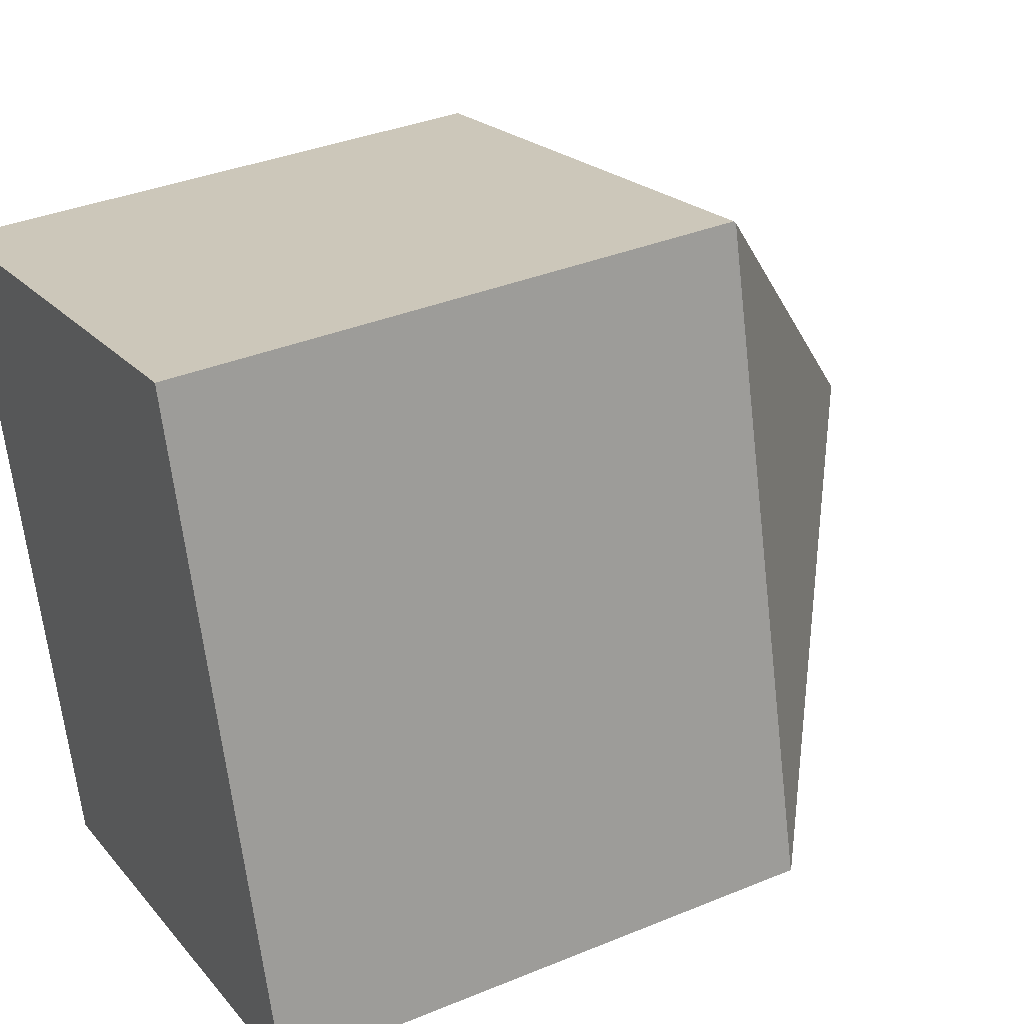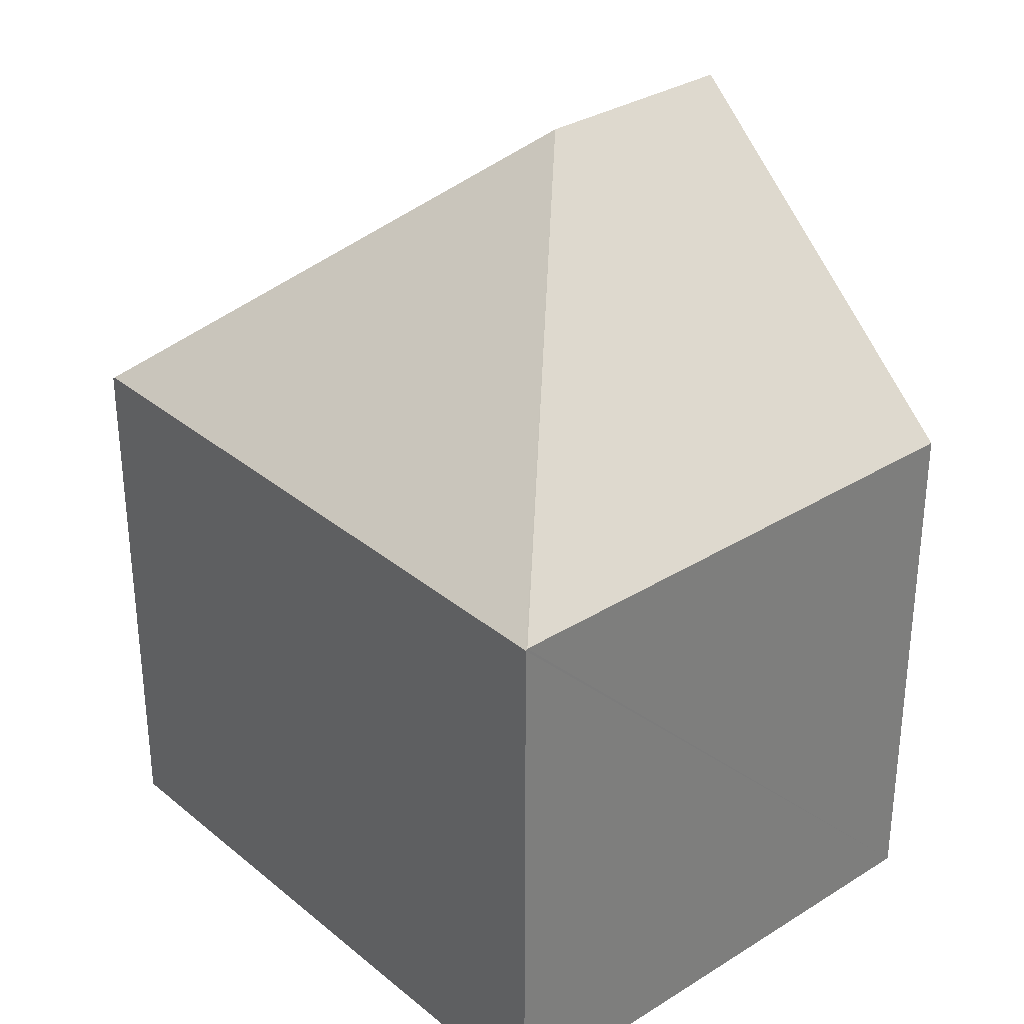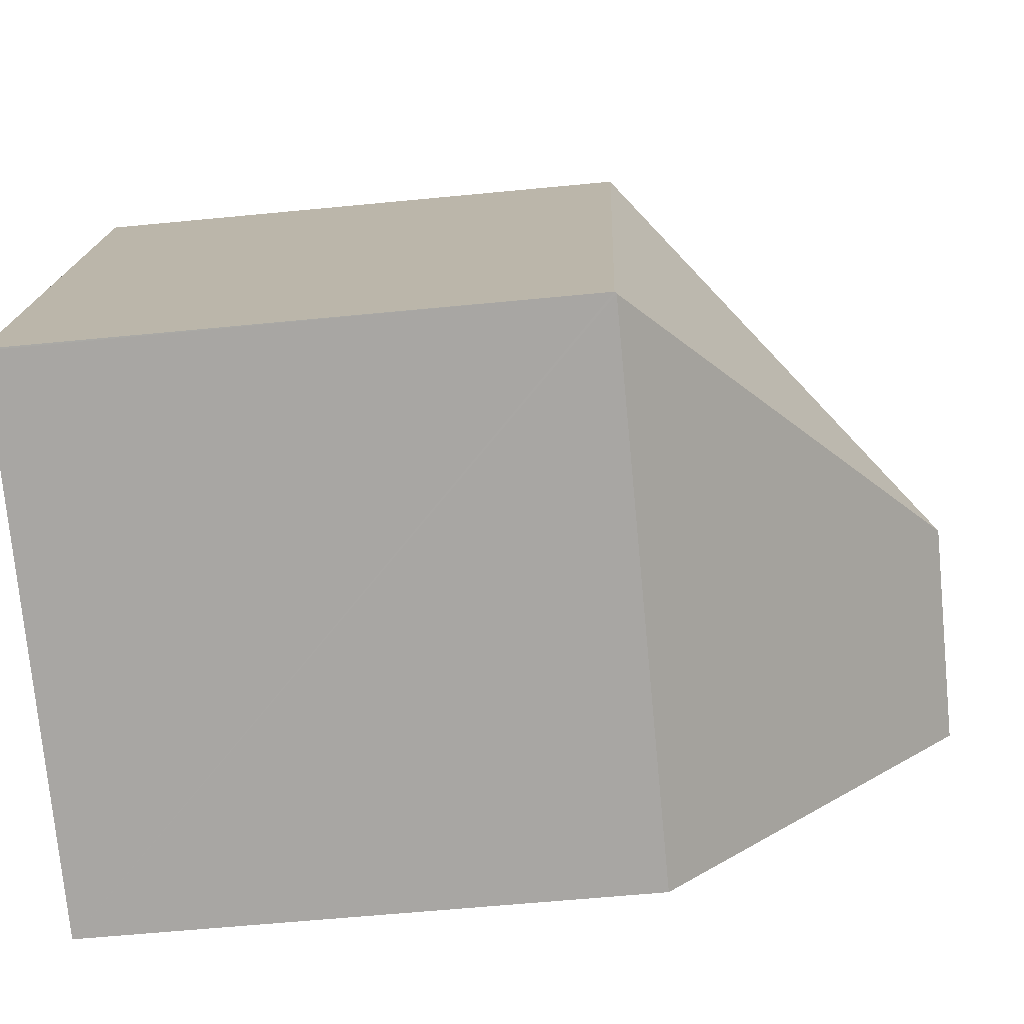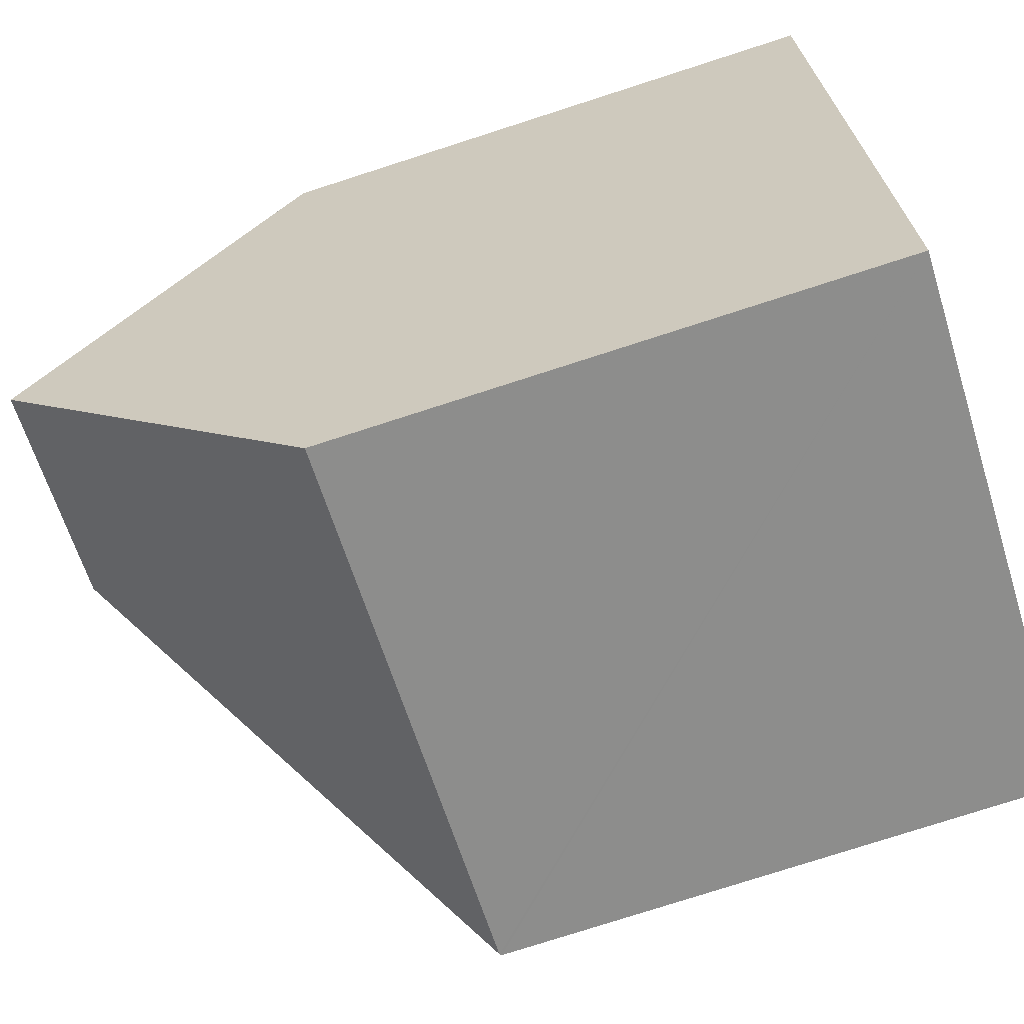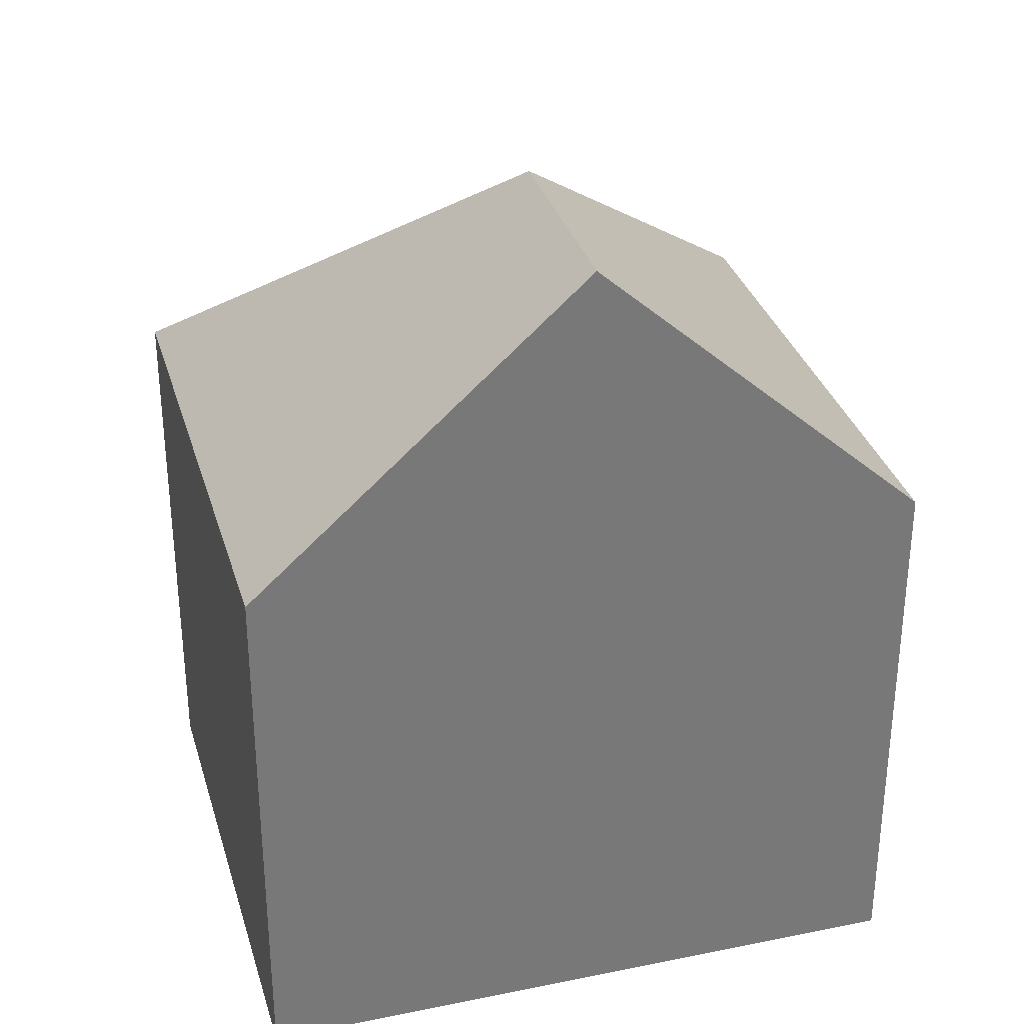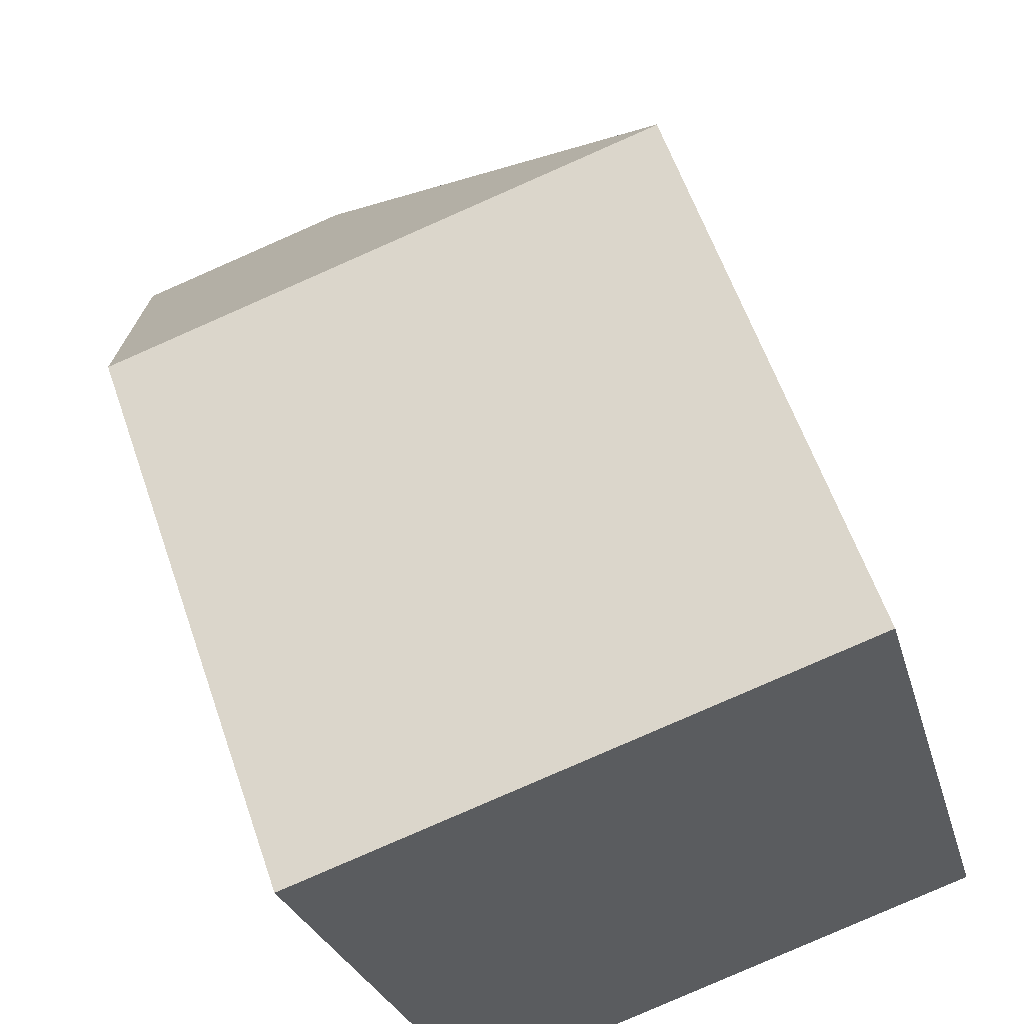
<metadata>
{"format":"obj","ext":"obj","renderer":"f3d","projection":"perspective","resolution":1024,"background":"white","views":[{"elev":36.1,"azim":61.7,"up":"+Z"},{"elev":31.9,"azim":124.2,"up":"+Y"},{"elev":-60.2,"azim":95.7,"up":"+Z"},{"elev":-77.9,"azim":-72.2,"up":"+Z"},{"elev":32.6,"azim":-120.1,"up":"+Y"},{"elev":59.3,"azim":-18.9,"up":"+Z"}]}
</metadata>
<code>
v  9.173 9.471 2.302
v  0 9.414 5.764e-16
v  9.163 9.436 2.339
v  5.064 14.58 -4.638
v  1.418 14.58 -5.579
v  12.06 9.401 -8.758
v  12.04 9.429 -8.766
v  2.832 9.429 -11.14
v  2.832 6.822e-16 -11.14
v  0 0 0
v  1.418 3.416e-16 -5.579
v  9.163 -1.432e-16 2.339
v  12.06 5.363e-16 -8.758
v  9.173 -1.41e-16 2.302
v  12.04 5.368e-16 -8.766
g defaultobject
f 1 2 3
f 2 1 4
f 2 4 5
f 4 1 6
f 4 6 7
f 5 7 8
f 7 5 4
f 8 2 5
f 2 8 9
f 2 9 10
f 10 9 11
f 2 12 3
f 12 2 10
f 3 6 1
f 6 3 12
f 6 12 13
f 13 12 14
f 7 9 8
f 9 7 6
f 9 6 15
f 15 6 13
f 11 12 10
f 12 11 9
f 12 9 15
f 12 15 14
f 14 15 13

</code>
